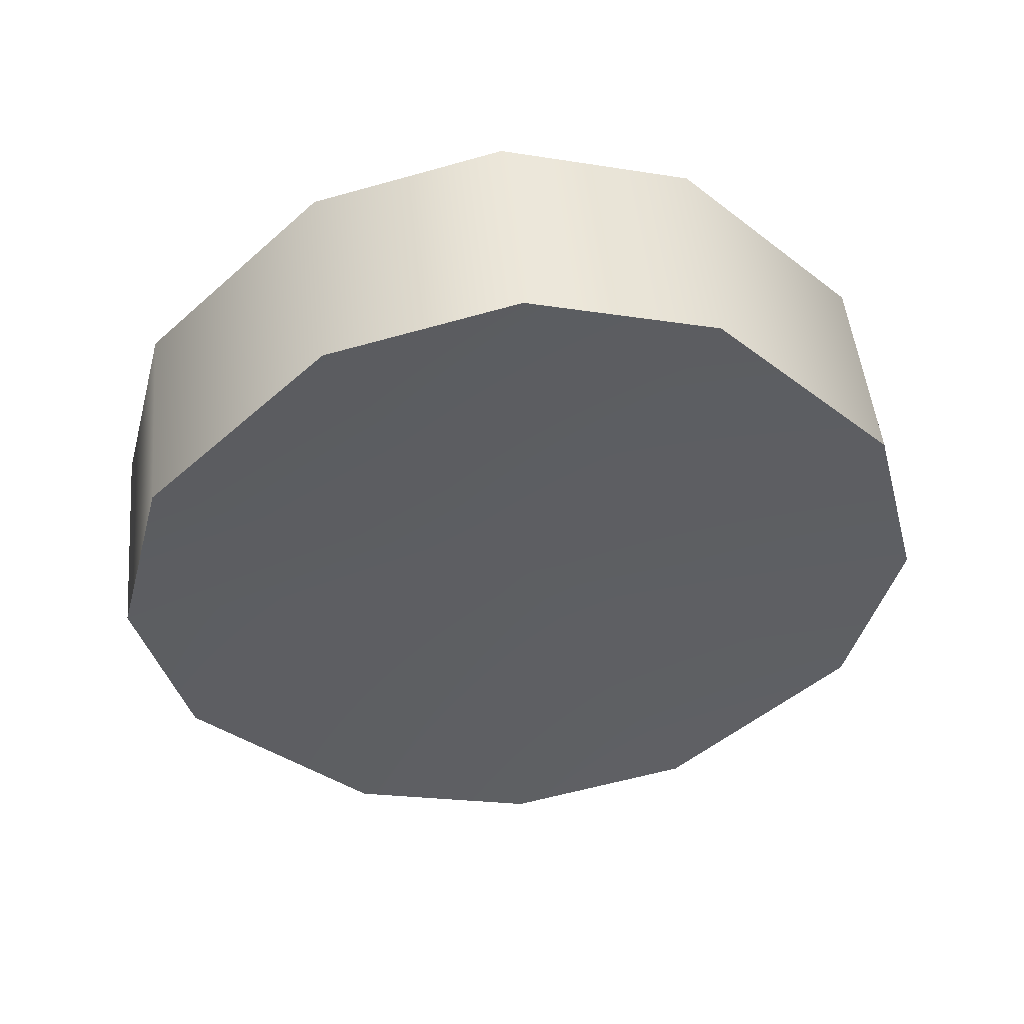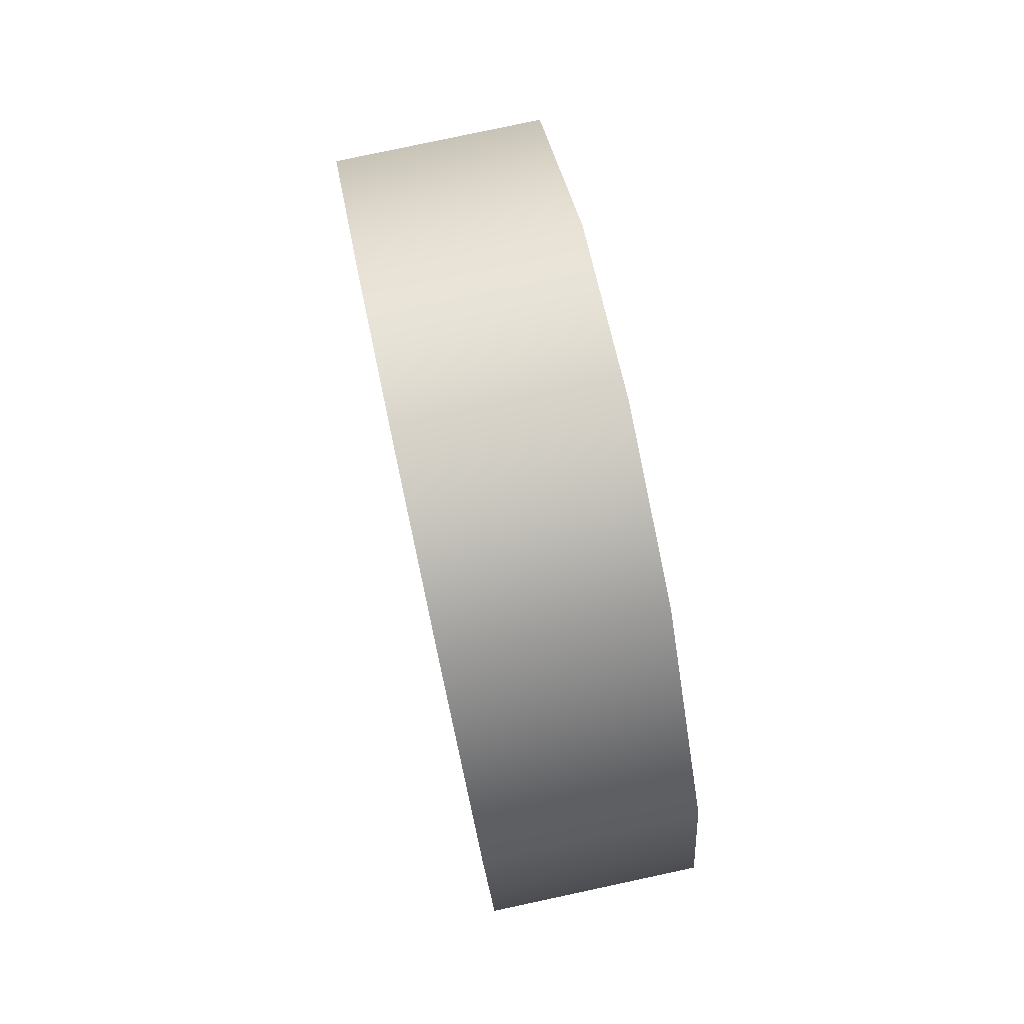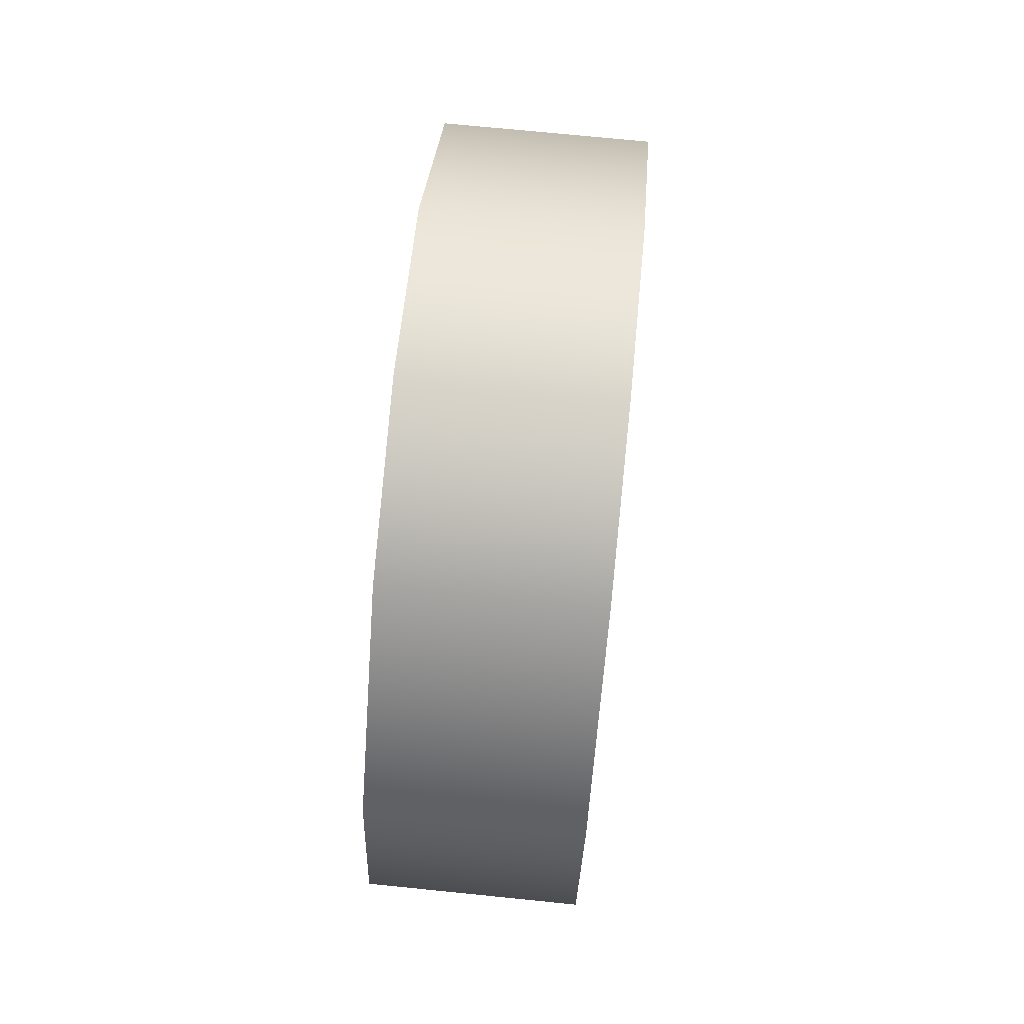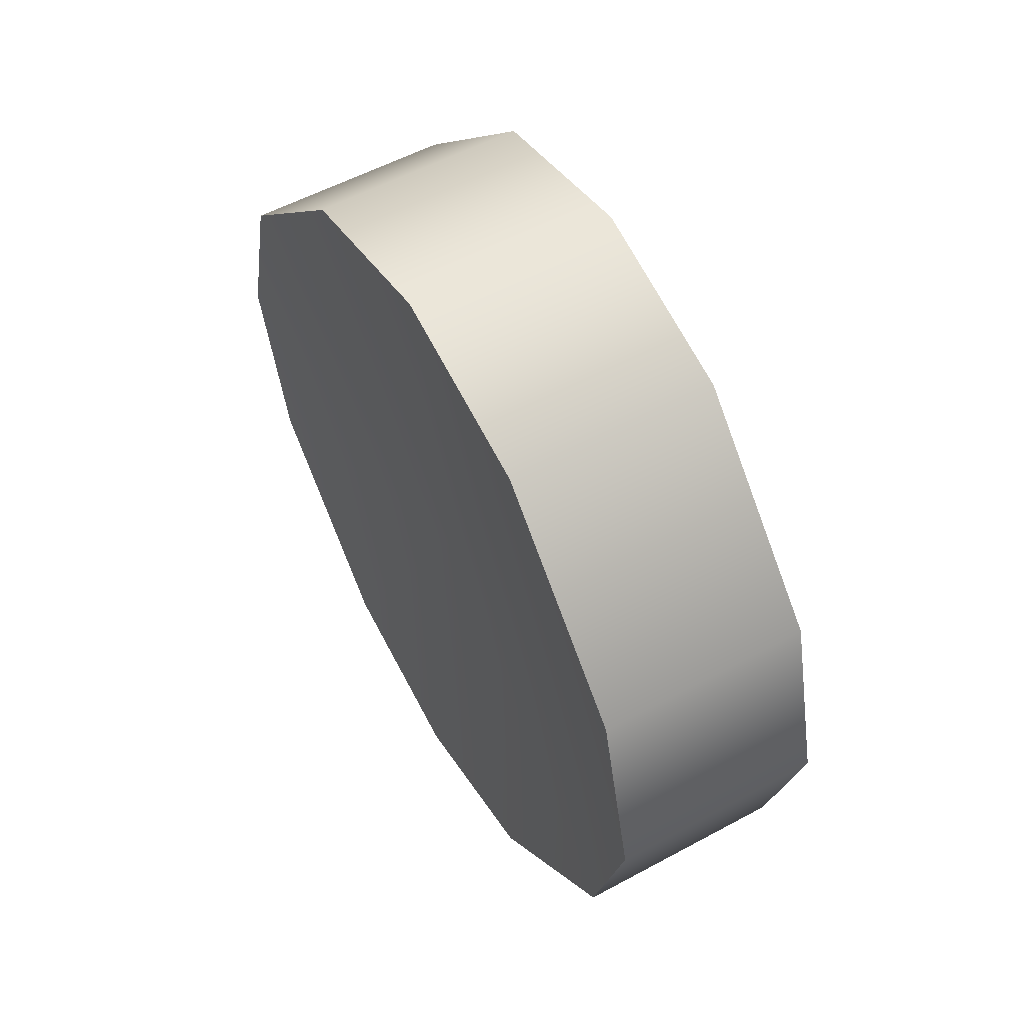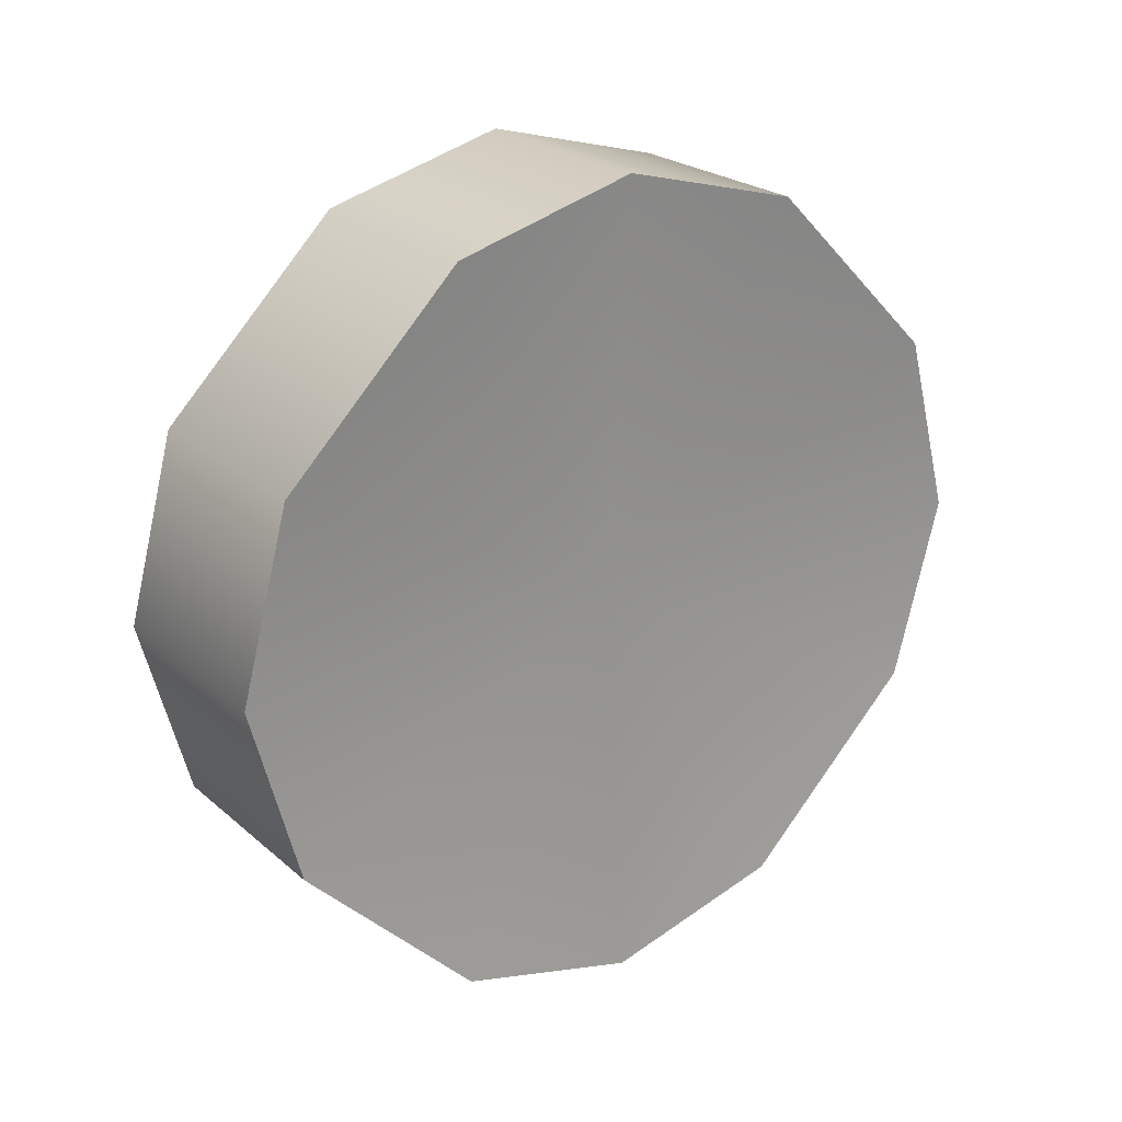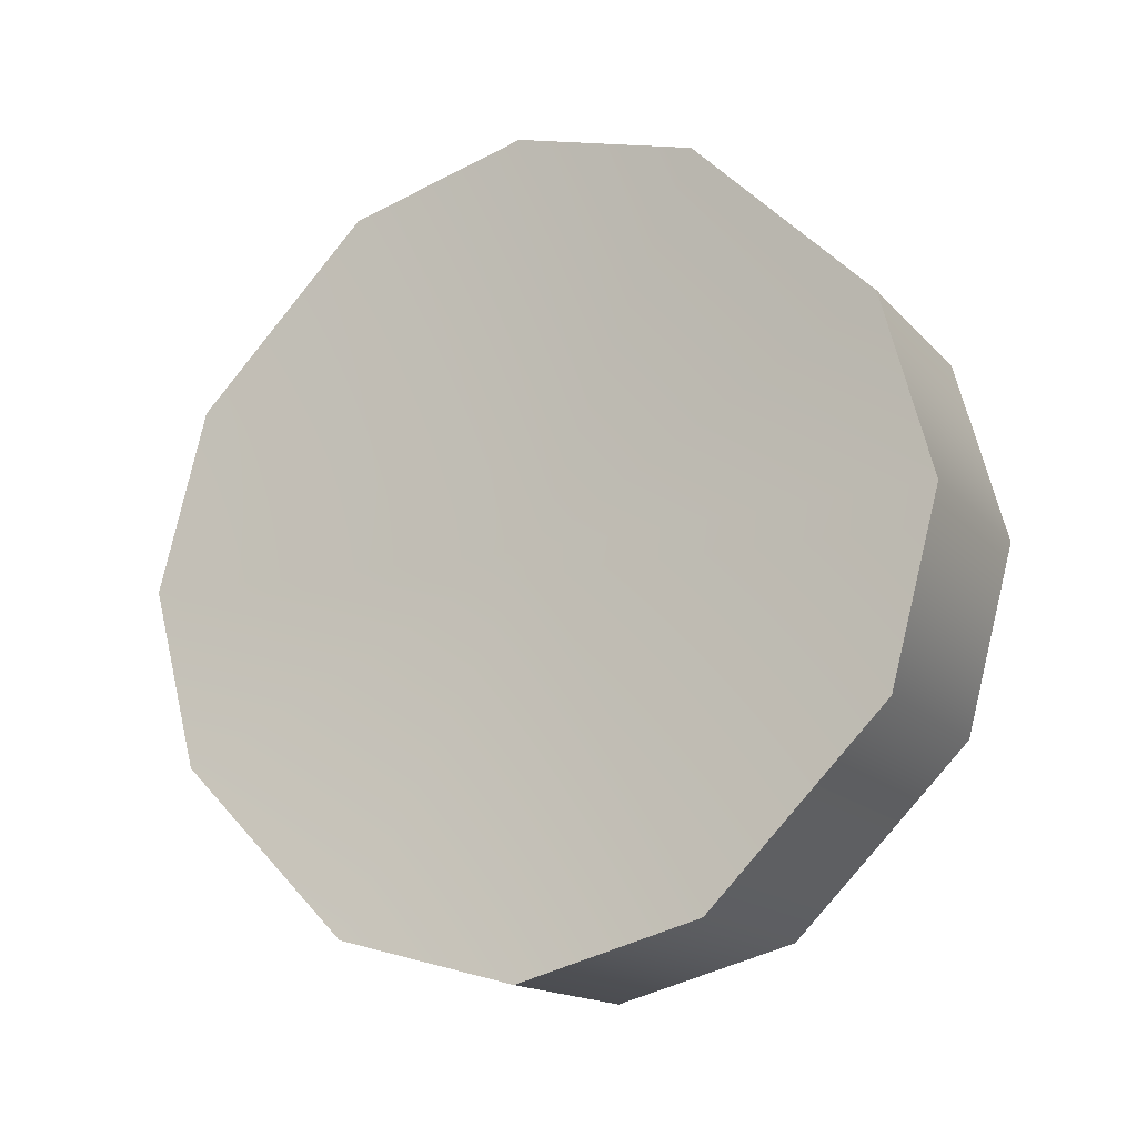
<metadata>
{"format":"obj","ext":"obj","renderer":"f3d","projection":"perspective","resolution":1024,"background":"white","views":[{"elev":49.1,"azim":84.5,"up":"+Y"},{"elev":79.2,"azim":167.9,"up":"+Y"},{"elev":74.1,"azim":-174.3,"up":"+Z"},{"elev":55.6,"azim":150.4,"up":"+Z"},{"elev":23.5,"azim":-125.7,"up":"+Z"},{"elev":-15.7,"azim":-63.0,"up":"+Y"}]}
</metadata>
<code>
g TireK_Block_RF_LOD2
v -0.1327 -0.1074 -0.2107
v -0.1145 -2.086e-07 2.384e-07
v -0.1327 -0.2107 -0.1074
v -0.1327 -2.086e-07 -0.2394
v -0.1327 -0.2394 2.384e-07
v -0.1327 0.1074 -0.2107
v -0.1145 -2.086e-07 2.384e-07
v -0.1327 -2.086e-07 -0.2394
v -0.1327 0.2107 -0.1074
v -0.1327 0.2394 2.384e-07
v -0.1327 0.2107 0.1074
v -0.1145 -2.086e-07 2.384e-07
v -0.1327 0.2394 2.384e-07
v -0.1327 0.1074 0.2107
v -0.1327 -2.086e-07 0.2394
v -0.1327 -0.1074 0.2107
v -0.1145 -2.086e-07 2.384e-07
v -0.1327 -2.086e-07 0.2394
v -0.1327 -0.2107 0.1074
v -0.1327 -0.2394 2.384e-07
v -0.008247 -0.1073 -0.2107
v -0.008247 -0.2107 -0.1073
v -0.02644 -2.086e-07 2.384e-07
v -0.008247 -2.086e-07 -0.2394
v -0.008247 -0.2394 2.384e-07
v -0.008247 0.1073 -0.2107
v -0.008247 -2.086e-07 -0.2394
v -0.02644 -2.086e-07 2.384e-07
v -0.008247 0.2107 -0.1073
v -0.008247 0.2394 2.384e-07
v -0.008247 0.2107 0.1073
v -0.008247 0.2394 2.384e-07
v -0.02644 -2.086e-07 2.384e-07
v -0.008247 0.1073 0.2107
v -0.008247 -2.086e-07 0.2394
v -0.008247 -0.1073 0.2107
v -0.008247 -2.086e-07 0.2394
v -0.02644 -2.086e-07 2.384e-07
v -0.008247 -0.2107 0.1073
v -0.008247 -0.2394 2.384e-07
v -0.1327 0.2394 2.384e-07
v -0.008247 0.2394 2.384e-07
v -0.1327 0.2107 0.1074
v -0.008247 0.2107 0.1073
v -0.008247 0.2107 -0.1073
v -0.1327 0.2107 -0.1074
v -0.008247 0.1073 -0.2107
v -0.1327 0.1074 -0.2107
v -0.008247 -2.086e-07 -0.2394
v -0.1327 -2.086e-07 -0.2394
v -0.008247 -0.1073 -0.2107
v -0.1327 -0.1074 -0.2107
v -0.008247 -0.2107 -0.1073
v -0.1327 -0.2107 -0.1074
v -0.1327 0.1074 0.2107
v -0.008247 0.1073 0.2107
v -0.1327 -2.086e-07 0.2394
v -0.008247 -2.086e-07 0.2394
v -0.1327 -0.1074 0.2107
v -0.008247 -0.1073 0.2107
v -0.1327 -0.2107 0.1074
v -0.008247 -0.2107 0.1073
v -0.1327 -0.2394 2.384e-07
v -0.008247 -0.2394 2.384e-07
v -0.1327 -0.2107 -0.1074
v -0.008247 -0.2107 -0.1073
g TireK_Block_RF_LOD2_0
f 3 2 1
f 1 2 4
f 5 2 3
f 8 7 6
f 6 7 9
f 9 7 10
f 13 12 11
f 11 12 14
f 14 12 15
f 18 17 16
f 16 17 19
f 19 17 20
f 23 22 21
f 23 21 24
f 23 25 22
f 28 27 26
f 28 26 29
f 28 29 30
f 33 32 31
f 33 31 34
f 33 34 35
f 38 37 36
f 38 36 39
f 38 39 40
f 43 42 41
f 43 44 42
f 41 42 45
f 41 45 46
f 46 45 47
f 46 47 48
f 48 47 49
f 48 49 50
f 50 49 51
f 50 51 52
f 52 51 53
f 52 53 54
f 55 44 43
f 55 56 44
f 57 56 55
f 57 58 56
f 59 58 57
f 59 60 58
f 61 60 59
f 61 62 60
f 63 62 61
f 63 64 62
f 65 64 63
f 65 66 64

</code>
